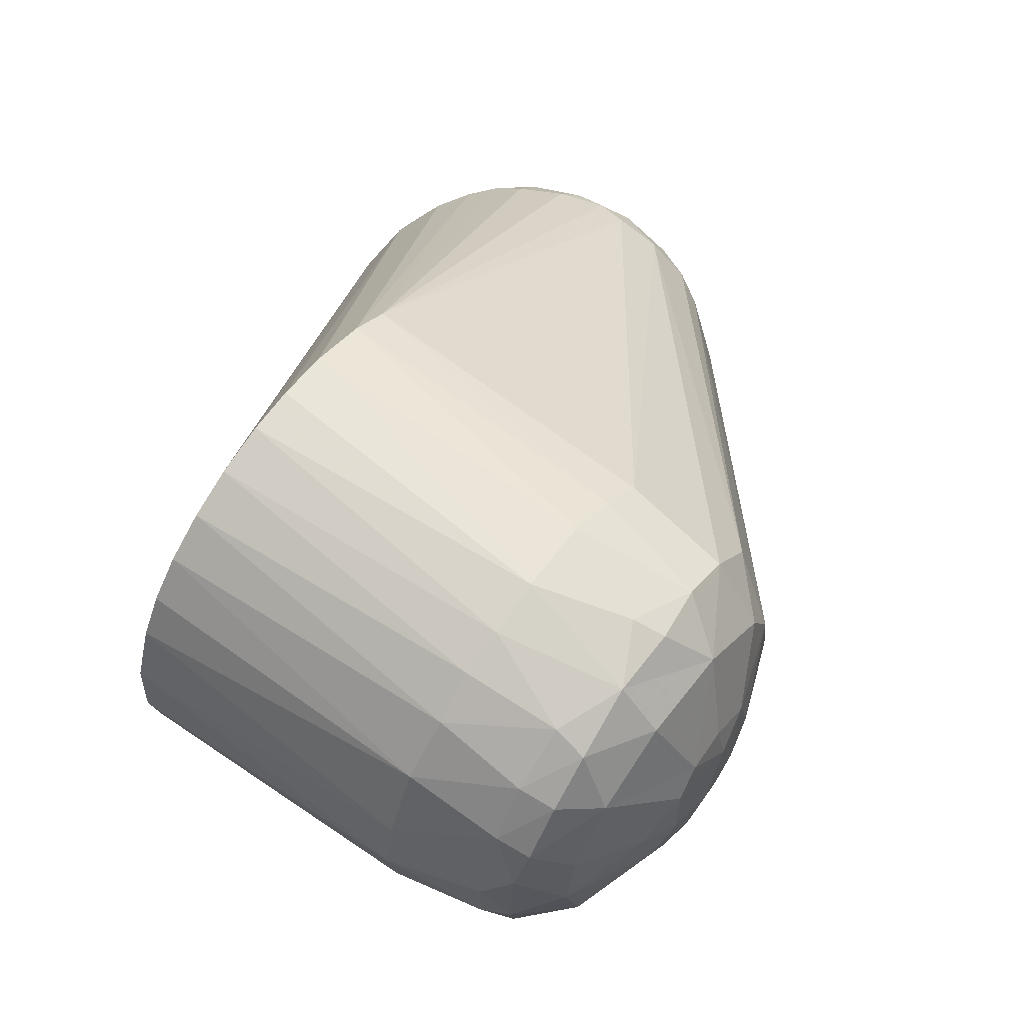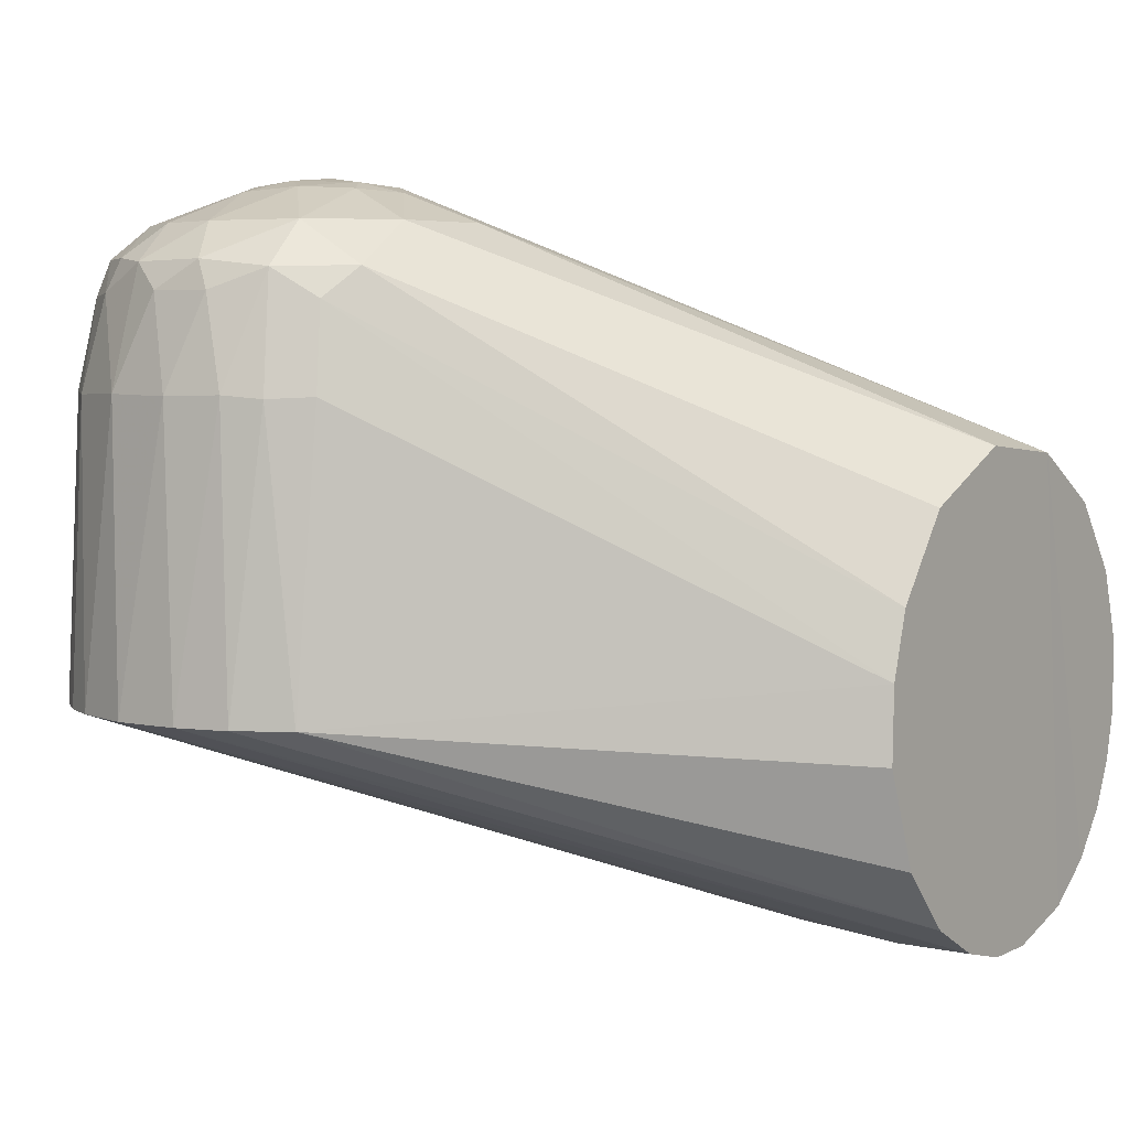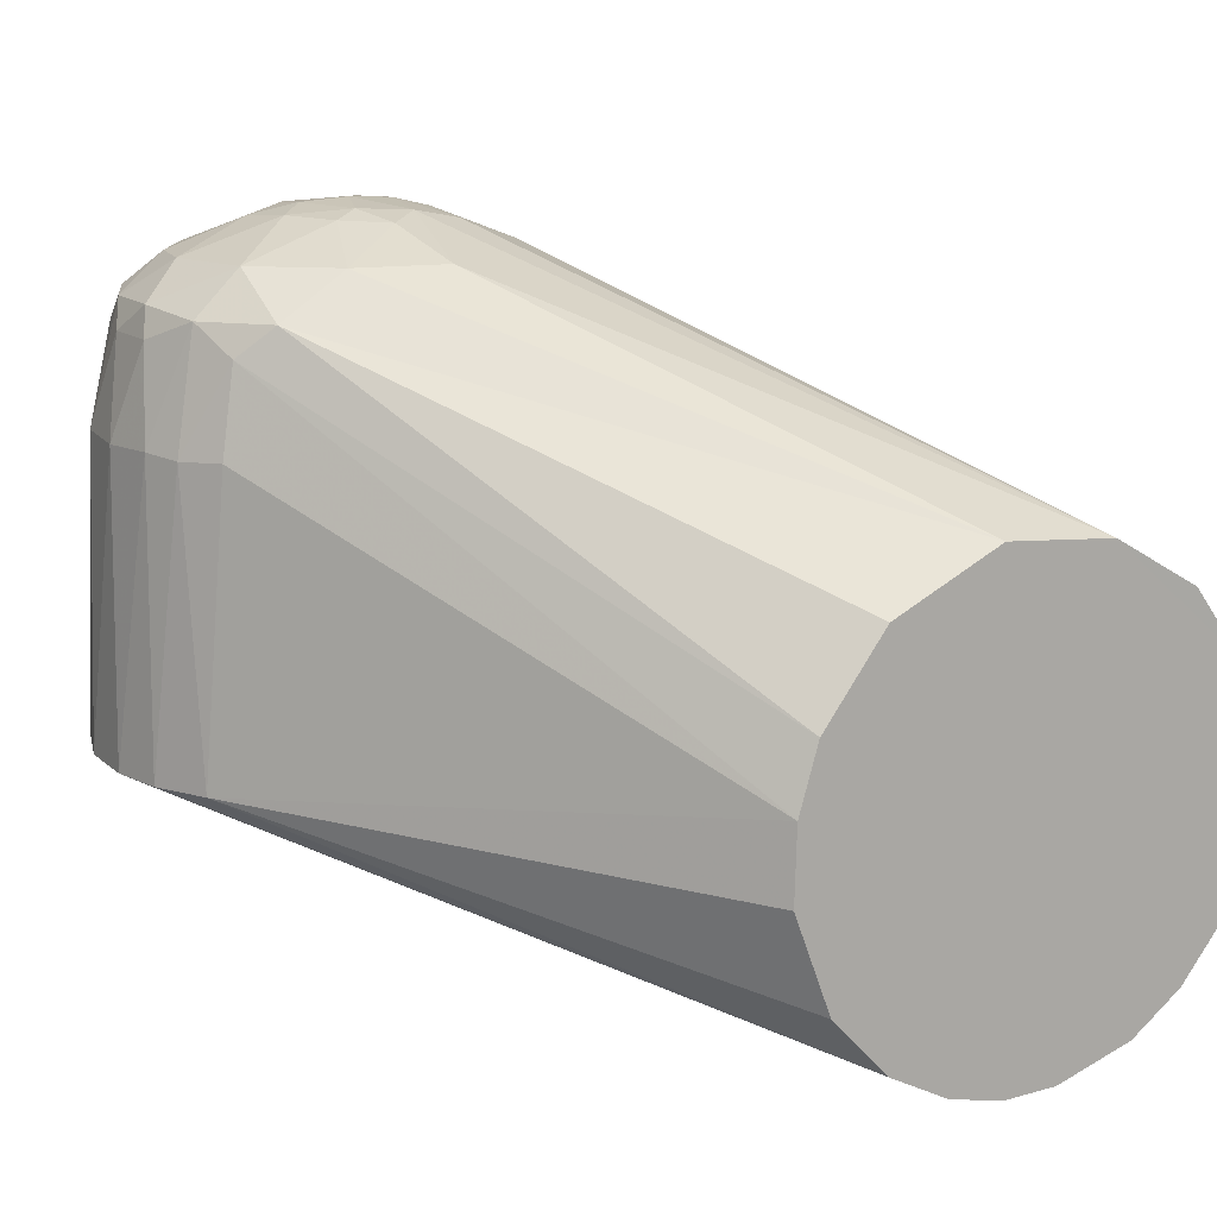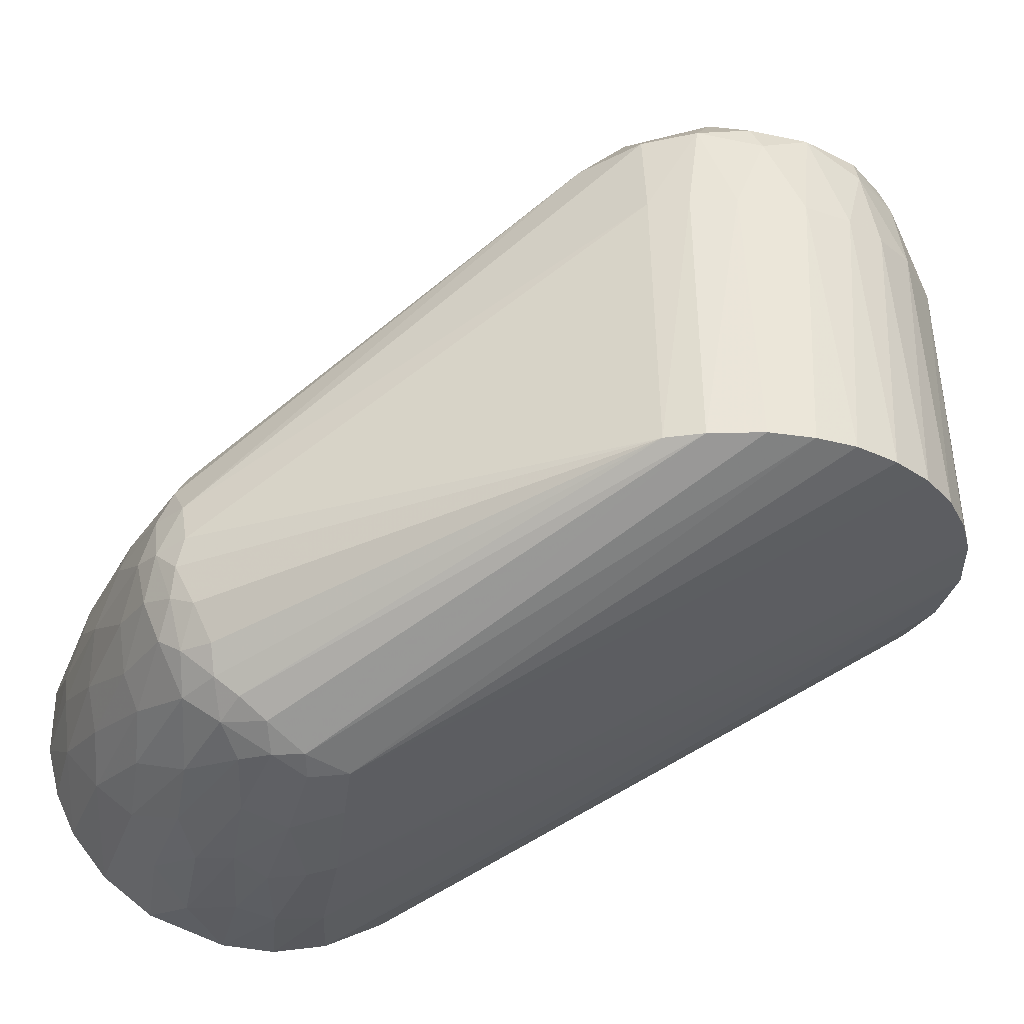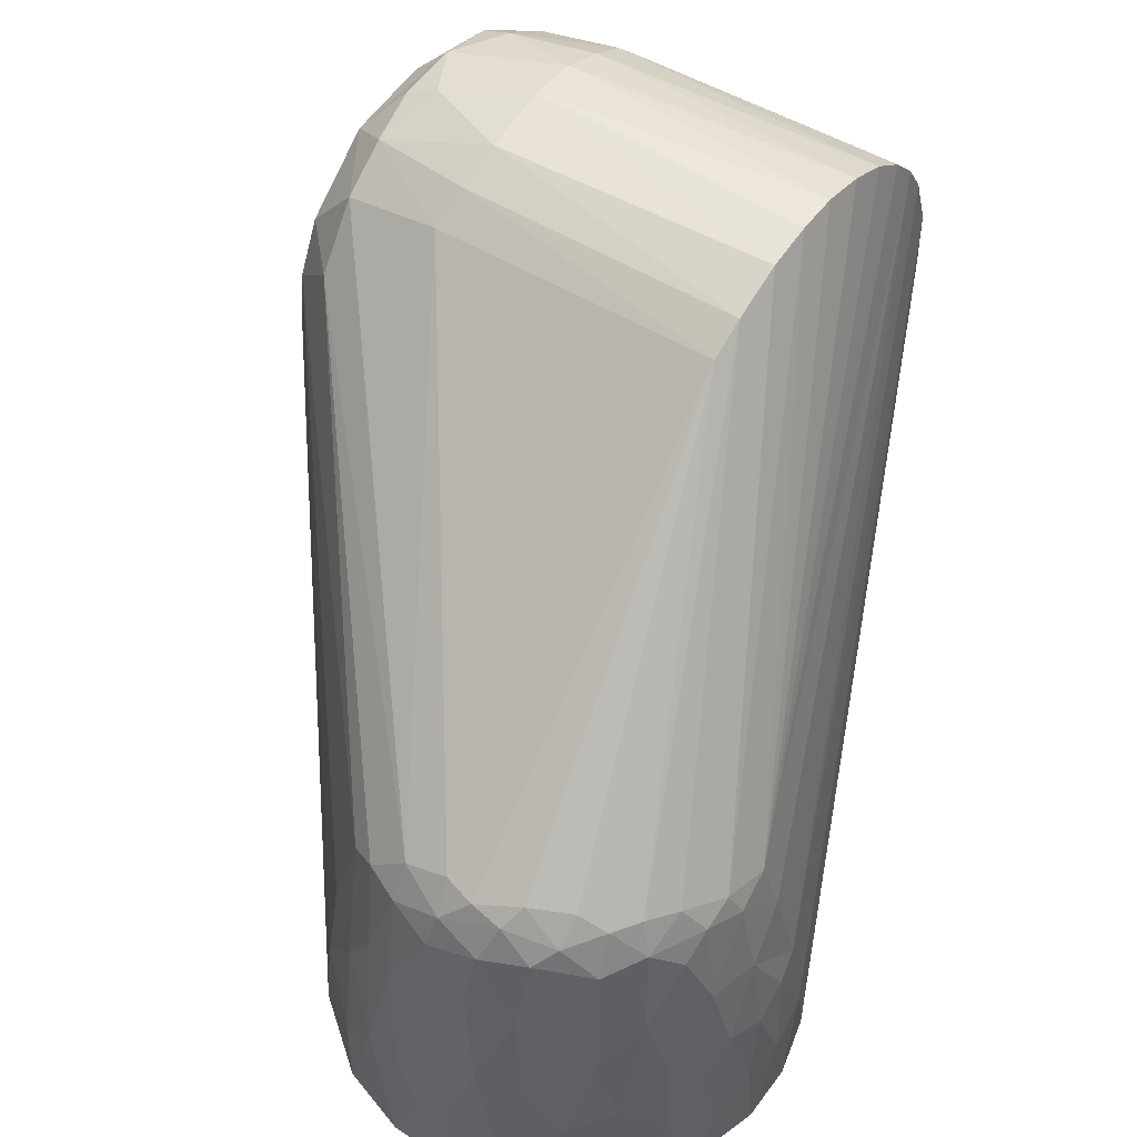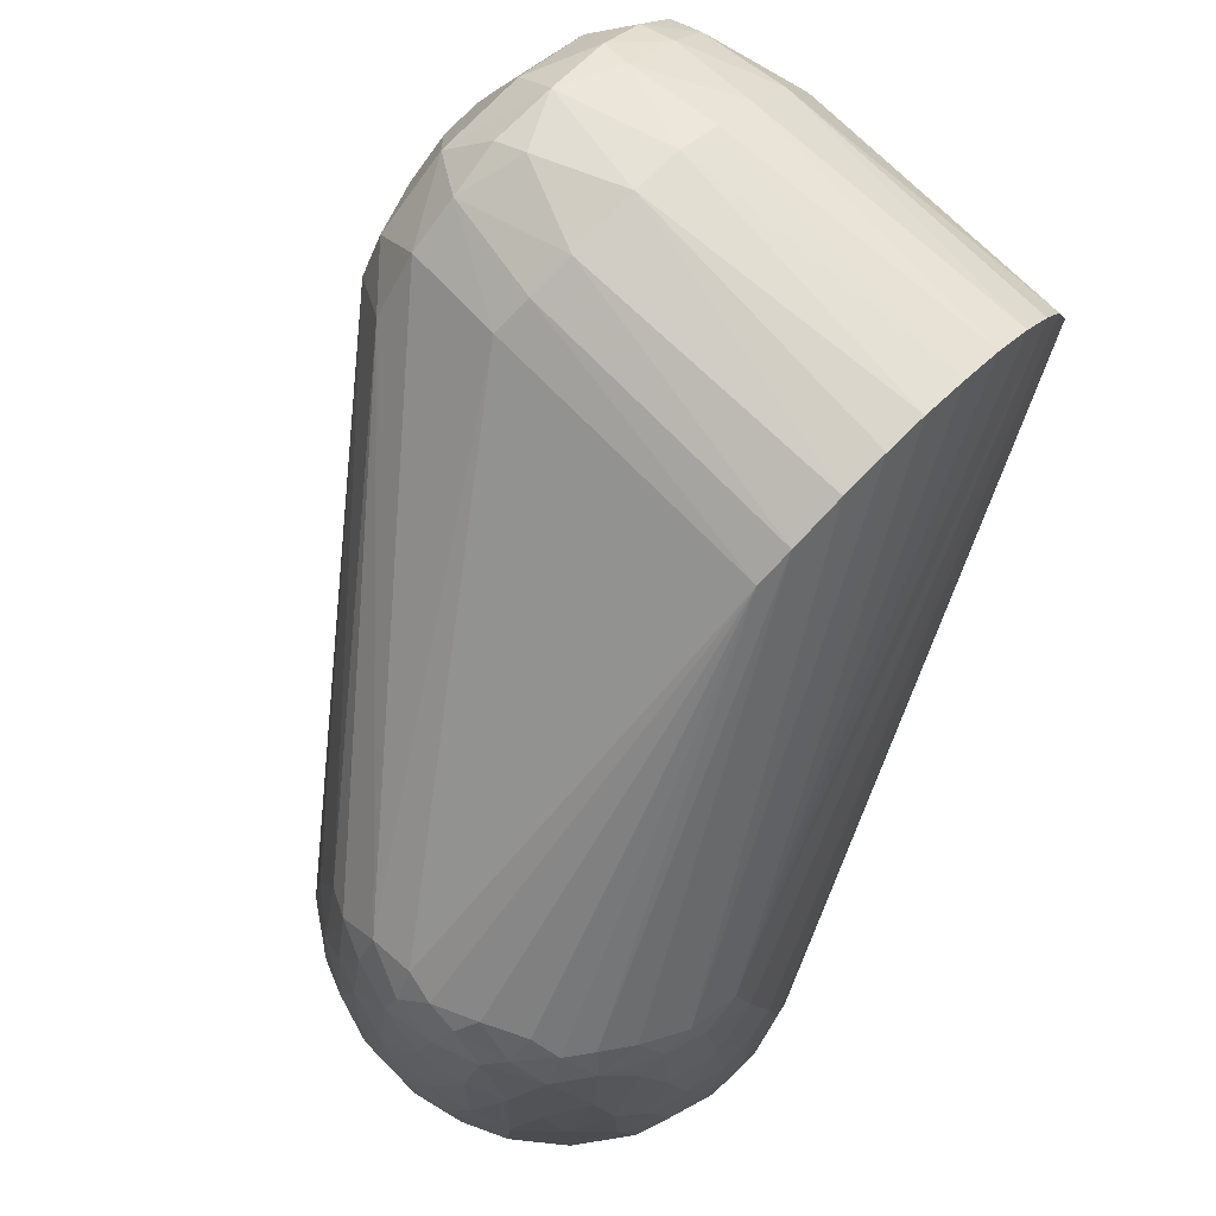
<metadata>
{"format":"obj","ext":"obj","renderer":"f3d","projection":"perspective","resolution":1024,"background":"white","views":[{"elev":63.9,"azim":127.0,"up":"+Z"},{"elev":4.3,"azim":124.4,"up":"+Y"},{"elev":13.5,"azim":149.4,"up":"+Y"},{"elev":-32.4,"azim":-16.7,"up":"+Y"},{"elev":54.2,"azim":-55.5,"up":"+Z"},{"elev":78.1,"azim":-44.6,"up":"+Z"}]}
</metadata>
<code>
v 0.0463 -0.03019 -0.121
v 0.05492 -0.007835 -0.121
v -0.01667 0.05276 -0.121
v 0.07802 0.101 -0.03683
v 0.09865 0.1011 -0.03304
v 0.112 0.000601 0.04671
v 0.08219 0.000568 0.05516
v 0.005082 -0.04491 -0.03834
v 0.1144 0.101 -0.01911
v -0.03019 -0.02315 -0.02664
v -0.02261 -0.0338 -0.02972
v 0.1065 0.06561 0.04688
v 0.112 0.000601 0.04671
v 0.1282 0.09302 -0.004663
v 0.03512 0.04301 -0.121
v 0.009506 0.05497 -0.121
v 0.08222 0.1076 -0.02043
v 0.03512 0.04301 -0.121
v 0.04988 0.02379 -0.121
v 0.005735 -0.05492 -0.121
v 0.1248 0.0913 -0.0199
v 0.09192 0.000611 0.05451
v 0.1025 0.000564 0.05147
v 0.1205 0.000546 0.04006
v 0.1369 0.000544 0.01021
v 0.1069 0.101 0.02791
v 0.1292 0.000776 -0.02961
v 0.1273 0.000507 0.03225
v 0.09713 0.06631 0.05046
v 0.1145 0.09381 0.03214
v 0.1047 0.09349 0.04
v 0.1047 0.09349 0.04
v 0.1352 0.06582 -0.001263
v 0.09258 0.1082 -0.01594
v 0.0463 -0.03019 -0.121
v 0.1292 0.000776 -0.02961
v 0.03296 -0.04437 -0.121
v 0.13 0.06535 -0.02277
v 0.1301 0.08672 -0.008256
v 0.1331 0.06612 -0.01425
v 0.1025 0.000564 0.05147
v 0.1205 0.000546 0.04006
v 0.0544 0.008968 -0.121
v 0.001935 -0.05453 -0.1019
v -0.00713 -0.05467 -0.121
v -0.0188 -0.05155 -0.1079
v -0.003884 -0.04967 -0.06007
v 0.1324 0.000608 0.02383
v -0.004142 -0.05275 -0.08212
v -0.03709 0.04102 -0.121
v 0.04545 0.1009 -0.002465
v -0.04615 0.002809 -0.04164
v 0.09907 0.1087 -0.005736
v 0.1194 0.1009 0.000438
v 0.1227 0.09375 0.02142
v 0.1304 0.08685 0.005292
v 0.1268 0.09276 0.01279
v 0.07474 0.1092 -0.01377
v 0.1139 0.09155 -0.03444
v 0.1211 0.08497 -0.02983
v 0.1246 0.06581 -0.03158
v 0.08295 0.1112 -0.001596
v 0.0912 0.1094 0.0126
v 0.09275 0.1103 0.000887
v 0.1016 0.1077 0.006654
v 0.0761 0.1101 0.009457
v 0.09023 0.0923 0.04571
v 0.07585 0.09237 0.04555
v 0.07148 0.000568 0.05419
v -0.05161 -0.01939 -0.121
v -0.04675 -0.02954 -0.121
v -0.008305 -0.05373 -0.09885
v -0.04773 -0.007449 -0.05191
v -0.004066 -0.04579 -0.04105
v 0.00728 -0.04778 -0.05223
v 0.004605 -0.05224 -0.07886
v 0.04128 0.08949 0.02289
v 0.06367 0.09057 0.04316
v 0.05313 0.1009 0.02246
v 0.05225 0.09009 0.03627
v 0.07585 0.09237 0.04555
v 0.06376 0.1069 -0.01255
v 0.07148 0.000568 0.05419
v 0.0511 0.06723 0.04201
v -0.03786 0.002726 -0.0265
v -0.05442 0.00201 -0.09966
v 0.1042 0.08645 0.0433
v 0.09002 0.1009 0.03613
v 0.09023 0.0923 0.04571
v 0.116 0.06654 0.0406
v 0.1161 0.08617 0.03479
v 0.1164 0.1009 0.01428
v 0.1242 0.08663 0.02438
v 0.1145 0.09381 0.03214
v 0.1227 0.09375 0.02142
v 0.135 0.000582 -0.01731
v 0.135 0.000582 -0.01731
v 0.01884 -0.05179 -0.121
v 0.1273 0.000507 0.03225
v 0.1332 0.0662 0.01438
v 0.1376 0.000591 -0.005199
v -0.02569 -0.049 -0.121
v -0.03787 -0.04034 -0.1209
v -0.05461 0.008915 -0.121
v -0.05465 -0.007606 -0.121
v -0.03976 0.02091 -0.03713
v -0.02753 -0.04403 -0.07428
v -0.01315 -0.04303 -0.03766
v -0.05278 0.00824 -0.08741
v -0.05113 0.01661 -0.08995
v -0.04498 0.02503 -0.07057
v -0.04592 0.01827 -0.05817
v -0.0433 0.01275 -0.03809
v -0.0484 0.01145 -0.05983
v -0.04961 0.02467 -0.121
v -0.03972 0.03792 -0.107
v -0.04803 0.0259 -0.1016
v -0.04037 0.03509 -0.08667
v -0.03779 0.03327 -0.06346
v -0.0386 0.01257 -0.02957
v -0.01953 -0.04231 -0.04362
v 0.08666 0.1099 -0.01196
v 0.1376 0.000591 -0.005199
v 0.1324 0.000608 0.02383
v 0.08534 0.1087 0.01714
v 0.07009 0.101 0.03504
v 0.0763 0.1083 0.01756
v 0.06367 0.09057 0.04316
v 0.07778 0.0858 0.0484
v 0.05928 0.000606 0.05011
v 0.05119 0.000885 0.04546
v -0.04514 -0.02959 -0.09239
v -0.02893 -0.04598 -0.09808
v -0.02115 -0.04875 -0.08446
v -0.01553 -0.04701 -0.05855
v -0.05405 -0.005208 -0.09786
v -0.05153 0.000953 -0.07088
v -0.05201 -0.01677 -0.1023
v -0.03892 -0.03339 -0.06989
v -0.04541 -0.01829 -0.0555
v -0.05097 -0.01164 -0.07661
v -0.02942 -0.03962 -0.05748
v 0.08544 0.06598 0.05261
v 0.08219 0.000568 0.05516
v 0.09192 0.000611 0.05451
v -0.006061 -0.04335 -0.03472
v 0.06663 0.1079 0.01138
v 0.04712 0.1009 0.01042
v 0.06382 0.1083 0.000704
v 0.07258 0.1104 5.8e-05
v 0.05935 0.0662 0.04719
v 0.06943 0.06555 0.05101
v -0.01316 -0.05067 -0.07767
v -0.04807 -0.02158 -0.08034
v -0.04441 -0.008708 -0.0385
v -0.04327 0.001422 -0.03362
v -0.03682 0.02722 -0.04039
v -0.03932 -0.004217 -0.02812
v -0.02847 -0.02957 -0.03017
v 0.01115 -0.05096 -0.07563
v -0.03678 -0.03871 -0.08675
v -0.04137 -0.02675 -0.05695
v -0.03484 -0.01392 -0.02615
v -0.03602 -0.02294 -0.03265
v 0.01383 -0.05277 -0.1012
v 0.1369 0.000544 0.01021
v -0.02524 -0.03702 -0.03699
v 0.05313 0.1009 0.02246
v -0.03372 -0.03091 -0.03976
v -0.03963 -0.01123 -0.0304
v -0.04057 -0.019 -0.03683
v 0.1259 0.06592 0.03002
v -0.01586 -0.03838 -0.03097
v 0.05928 0.000606 0.05011
v 0.05492 -0.007835 -0.121
v 0.04988 0.02379 -0.121
v 0.0544 0.008968 -0.121
v 0.03512 0.04301 -0.121
v 0.0463 -0.03019 -0.121
v 0.005735 -0.05492 -0.121
v 0.009506 0.05497 -0.121
v -0.03787 -0.04034 -0.1209
v -0.00713 -0.05467 -0.121
v -0.02569 -0.049 -0.121
v -0.04675 -0.02954 -0.121
v -0.05161 -0.01939 -0.121
v -0.01667 0.05276 -0.121
v -0.04961 0.02467 -0.121
v -0.03709 0.04102 -0.121
v 0.03296 -0.04437 -0.121
v 0.01884 -0.05179 -0.121
v -0.05465 -0.007606 -0.121
v -0.05461 0.008915 -0.121
f 1 2 27
f 21 9 14
f 3 4 16
f 16 4 5
f 40 39 33
f 6 23 8
f 146 8 7
f 8 22 7
f 59 9 21
f 131 163 10
f 10 159 131
f 11 131 159
f 115 110 117
f 115 116 50
f 40 101 97
f 29 12 87
f 90 12 13
f 39 21 14
f 15 16 59
f 58 17 4
f 18 59 19
f 44 45 20
f 40 38 21
f 22 8 23
f 6 8 24
f 99 124 172
f 33 100 25
f 30 55 26
f 61 27 43
f 43 27 2
f 38 60 21
f 60 59 21
f 48 28 160
f 77 106 120
f 77 148 157
f 87 67 29
f 30 26 31
f 32 87 91
f 32 91 94
f 56 33 39
f 56 100 33
f 5 34 9
f 35 36 37
f 123 98 37
f 123 37 96
f 40 97 38
f 39 40 21
f 13 12 41
f 42 172 90
f 8 28 24
f 19 59 60
f 60 43 19
f 61 43 60
f 5 9 59
f 44 72 45
f 46 102 45
f 47 160 75
f 166 48 160
f 49 76 47
f 80 77 120
f 148 77 79
f 82 3 51
f 3 50 51
f 114 137 52
f 29 41 12
f 54 14 9
f 53 65 54
f 26 55 92
f 172 91 90
f 91 93 94
f 39 14 56
f 57 56 14
f 14 54 57
f 57 100 56
f 58 62 122
f 4 17 5
f 17 34 5
f 59 16 5
f 61 60 38
f 27 61 38
f 75 28 8
f 33 101 40
f 62 63 64
f 64 63 65
f 65 53 64
f 62 66 63
f 81 89 126
f 67 143 29
f 67 68 129
f 69 146 7
f 173 146 174
f 174 146 69
f 138 70 71
f 72 153 46
f 155 73 140
f 140 171 155
f 72 46 45
f 74 8 146
f 75 74 47
f 8 74 75
f 76 160 47
f 133 134 107
f 153 47 135
f 80 79 77
f 126 80 78
f 126 79 80
f 81 126 78
f 149 51 148
f 3 82 58
f 4 3 58
f 117 116 115
f 117 111 118
f 143 129 152
f 143 152 83
f 143 83 144
f 84 85 131
f 109 104 86
f 104 109 110
f 67 87 32
f 31 88 89
f 90 87 12
f 90 91 87
f 55 57 92
f 57 54 92
f 54 65 92
f 93 57 95
f 94 93 95
f 122 17 58
f 20 165 44
f 36 96 37
f 38 97 27
f 166 165 98
f 29 143 145
f 145 41 29
f 42 90 13
f 42 99 172
f 100 172 124
f 25 101 33
f 65 63 26
f 26 92 65
f 120 84 80
f 132 154 138
f 103 102 133
f 153 72 49
f 133 102 46
f 161 133 107
f 103 132 71
f 105 86 104
f 105 70 138
f 136 137 86
f 162 171 140
f 113 156 120
f 113 120 106
f 107 135 121
f 107 134 135
f 121 135 108
f 135 47 74
f 108 135 74
f 153 49 47
f 51 149 82
f 114 109 137
f 114 110 109
f 113 112 114
f 106 111 112
f 106 112 113
f 77 157 106
f 111 110 112
f 110 114 112
f 115 104 110
f 148 118 119
f 116 117 118
f 110 111 117
f 111 119 118
f 119 111 157
f 158 85 156
f 120 156 85
f 85 84 120
f 74 146 108
f 121 108 167
f 67 129 143
f 57 93 100
f 64 53 122
f 64 122 62
f 82 150 58
f 122 53 34
f 9 34 53
f 53 54 9
f 165 20 98
f 98 123 166
f 100 124 25
f 26 125 88
f 26 63 125
f 26 88 31
f 88 125 126
f 126 89 88
f 126 125 127
f 128 151 152
f 128 152 129
f 151 130 152
f 68 128 129
f 174 131 11
f 71 132 138
f 134 133 46
f 134 153 135
f 161 103 133
f 136 141 137
f 138 136 105
f 109 86 137
f 132 139 162
f 132 162 154
f 140 73 141
f 162 140 154
f 49 72 44
f 44 76 49
f 107 121 142
f 50 116 51
f 118 148 51
f 111 106 157
f 143 144 145
f 108 146 173
f 167 173 11
f 108 173 167
f 169 142 167
f 93 172 100
f 150 62 58
f 122 34 17
f 147 149 148
f 147 148 168
f 66 62 150
f 125 66 127
f 149 147 150
f 150 147 66
f 151 131 130
f 131 151 84
f 128 80 84
f 84 151 128
f 83 152 130
f 46 153 134
f 142 139 161
f 142 161 107
f 52 137 73
f 140 141 154
f 169 164 171
f 163 131 158
f 156 170 158
f 156 155 170
f 156 52 155
f 52 156 113
f 157 148 119
f 51 116 118
f 85 158 131
f 164 169 159
f 164 159 10
f 139 142 169
f 28 75 160
f 82 149 150
f 63 66 125
f 161 132 103
f 161 139 132
f 136 138 141
f 86 105 136
f 141 138 154
f 155 52 73
f 141 73 137
f 169 171 162
f 158 170 163
f 170 171 164
f 163 164 10
f 113 114 52
f 160 165 166
f 165 76 44
f 167 142 121
f 126 147 168
f 147 126 127
f 167 11 159
f 162 139 169
f 165 160 76
f 169 167 159
f 170 155 171
f 164 163 170
f 127 66 147
f 91 172 93
f 11 173 174
f 187 175 179
f 187 176 177
f 187 177 175
f 187 178 176
f 187 179 190
f 187 191 180
f 187 181 178
f 187 193 188
f 182 185 187
f 183 184 187
f 185 186 187
f 187 188 189
f 187 180 183
f 187 190 191
f 186 192 187
f 192 193 187
f 184 182 187

</code>
